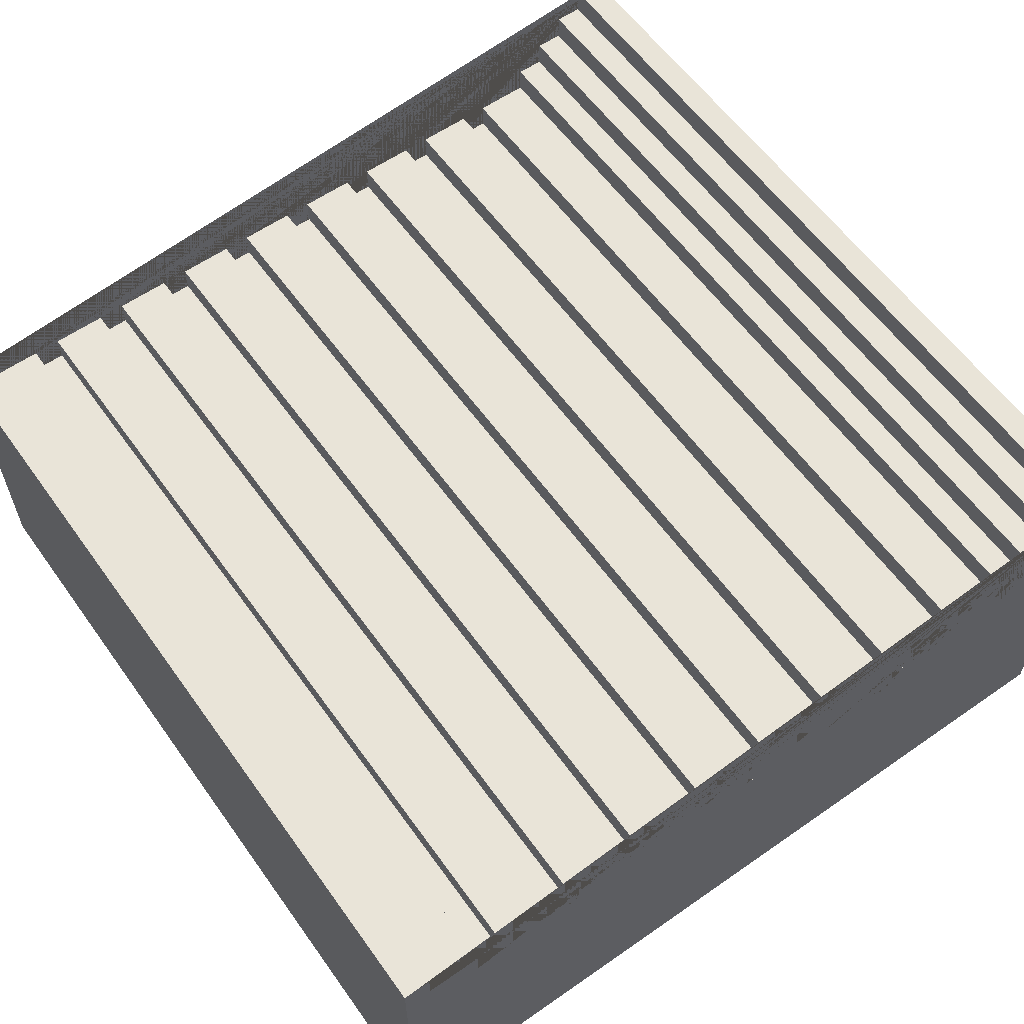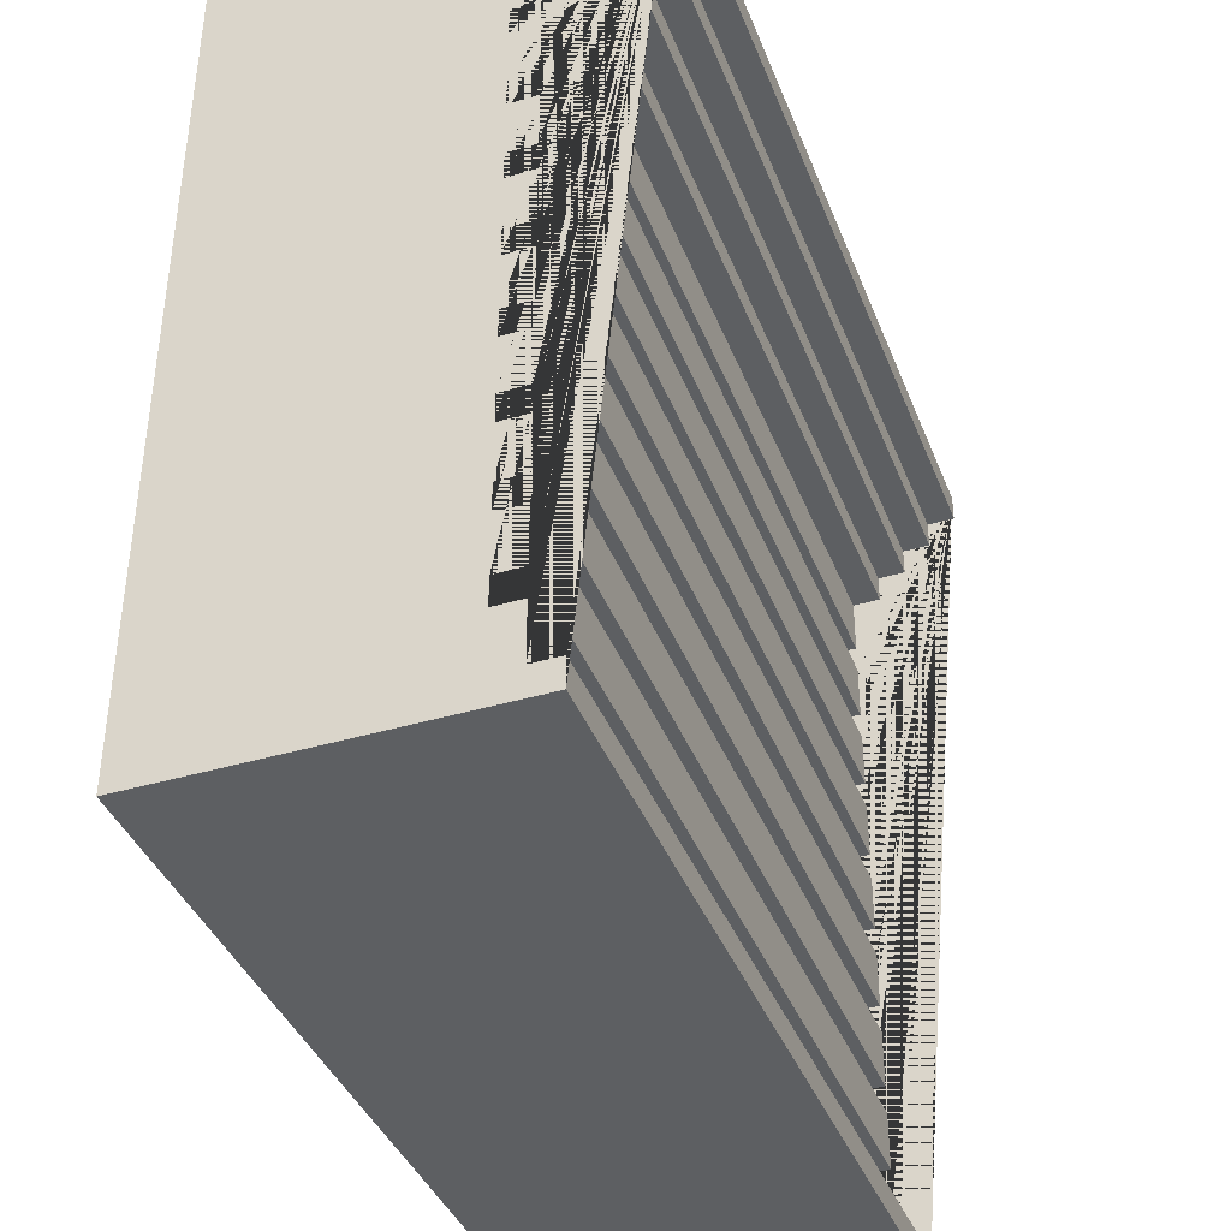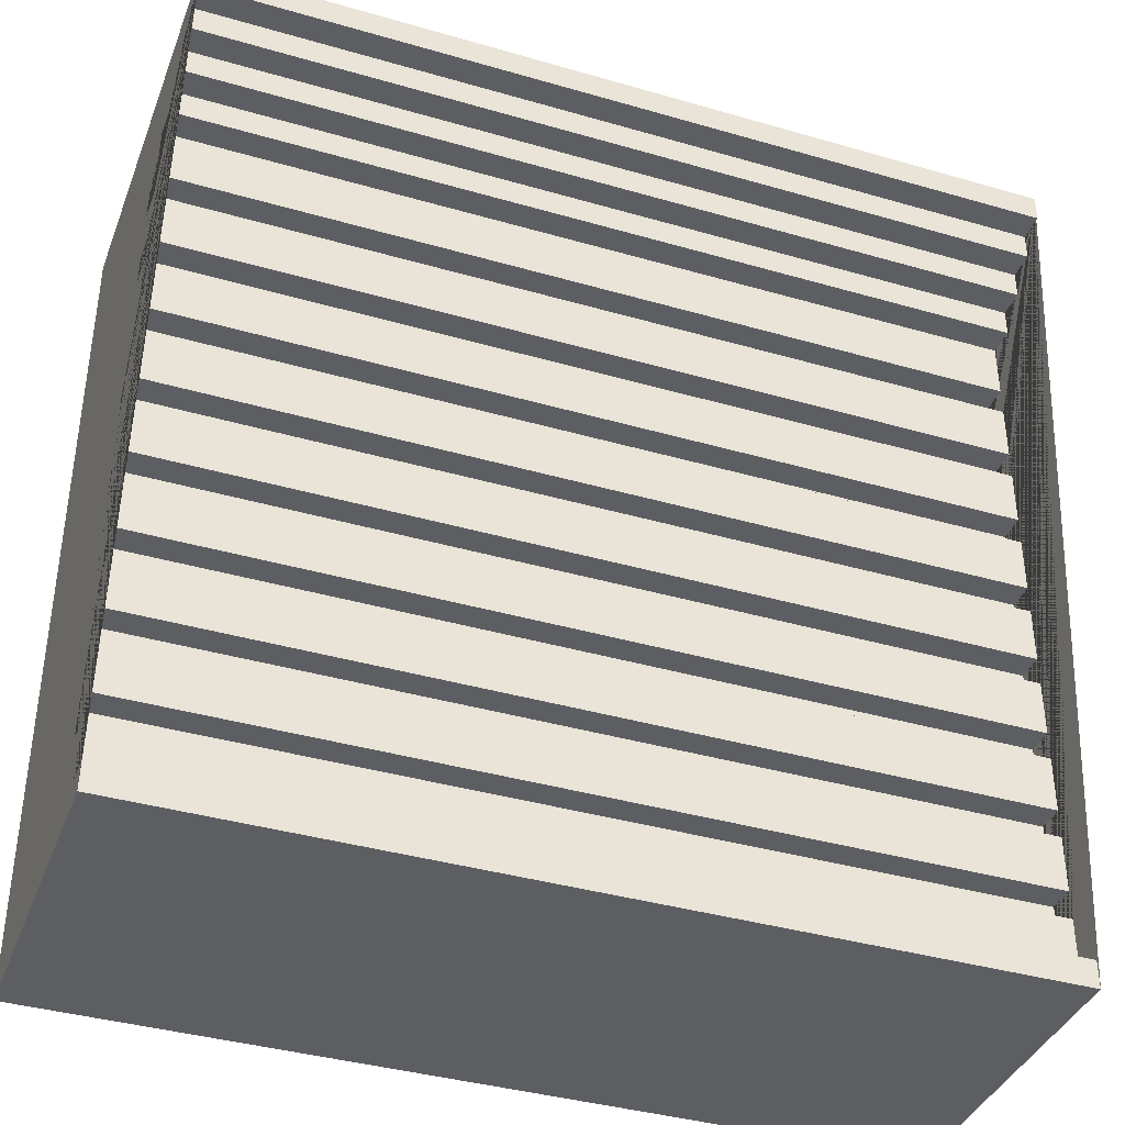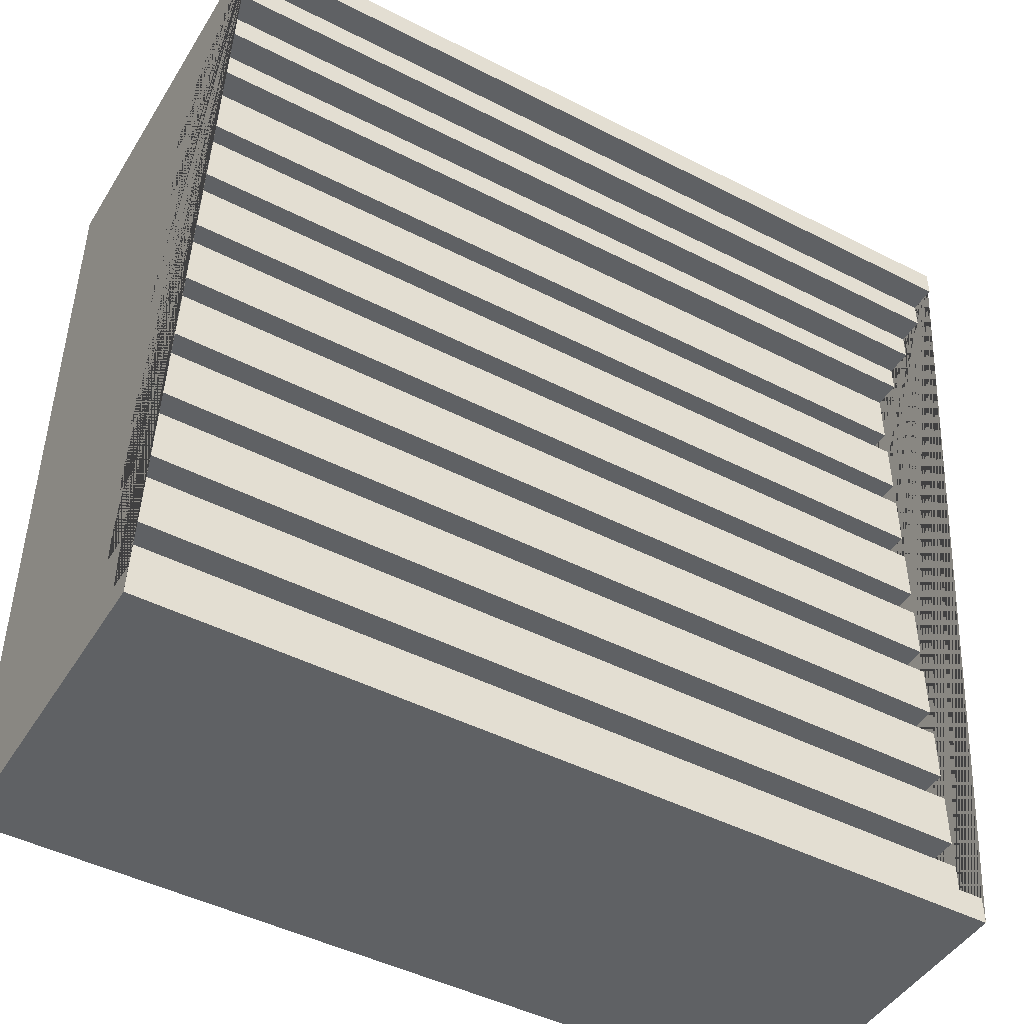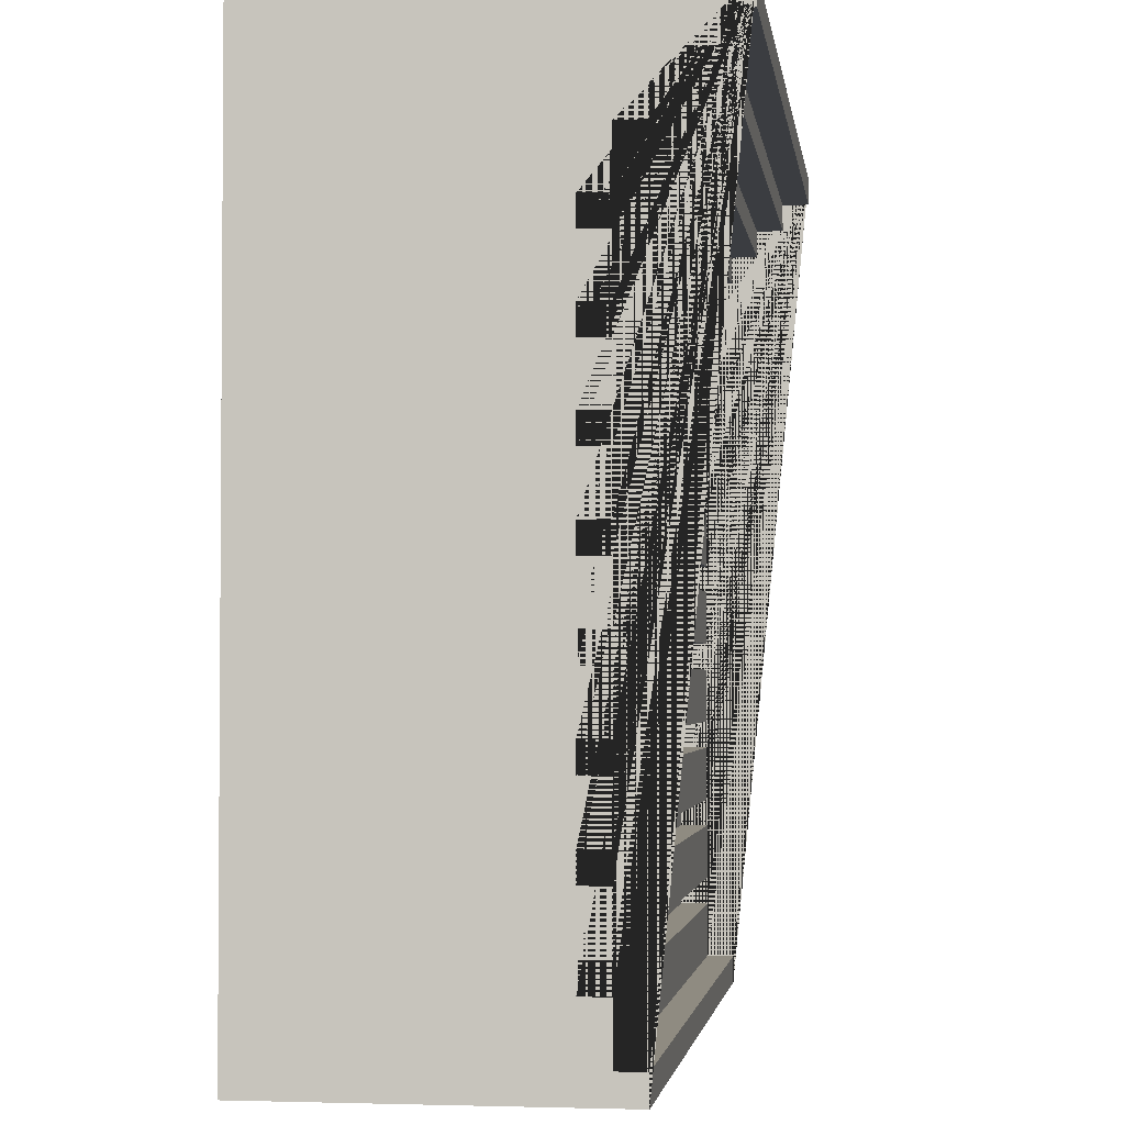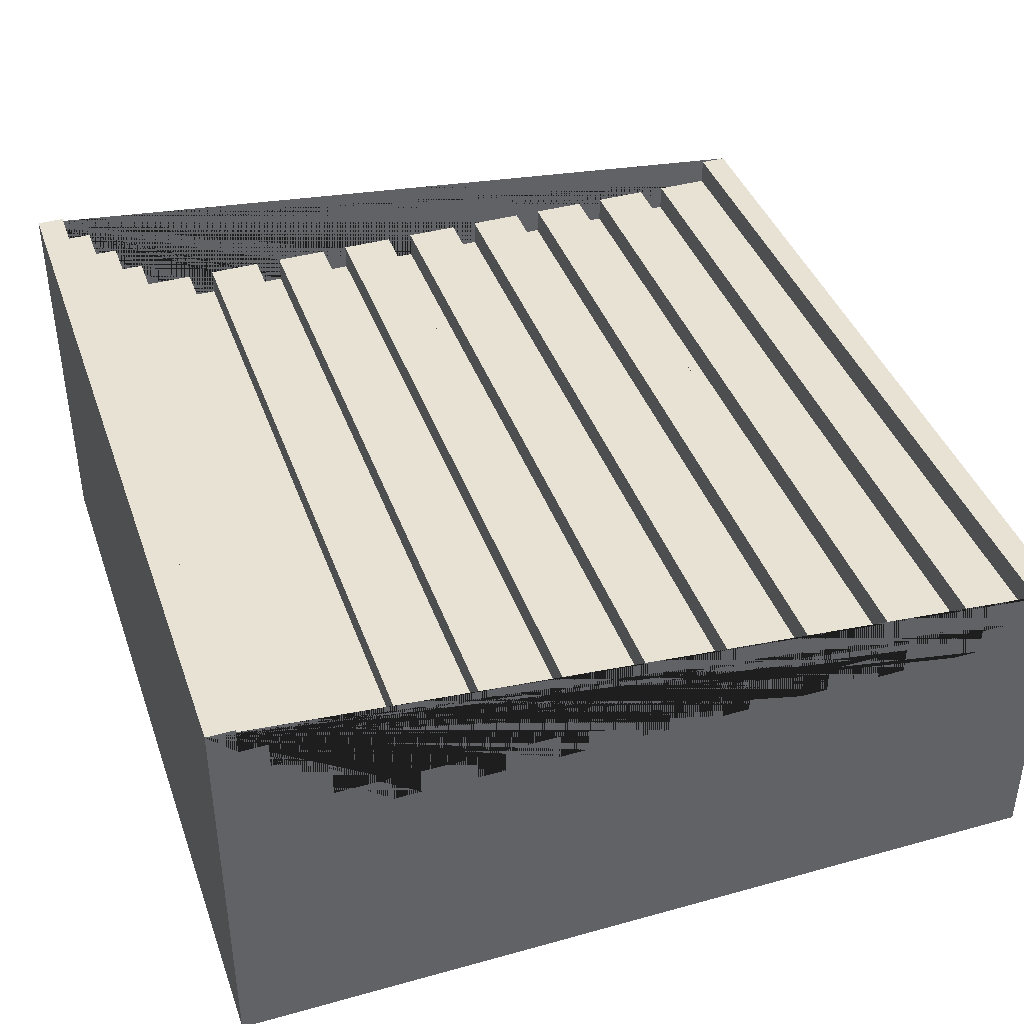
<metadata>
{"format":"obj","ext":"obj","renderer":"f3d","projection":"perspective","resolution":1024,"background":"white","views":[{"elev":59.8,"azim":54.5,"up":"+Z"},{"elev":-39.6,"azim":-69.8,"up":"+Y"},{"elev":-38.7,"azim":-20.0,"up":"+Y"},{"elev":-46.2,"azim":-30.3,"up":"+Y"},{"elev":-2.5,"azim":-82.2,"up":"+Y"},{"elev":40.6,"azim":-108.8,"up":"+Z"}]}
</metadata>
<code>
o Wall_Ext_SemiBrick_Wall_Ext_SemiBrick.001
v -1.55 -1.509 0.1348
v -1.55 -1.209 0.03478
v -1.55 -0.9087 -0.06522
v -1.55 -0.9087 0.03478
v -1.55 -0.4087 0.03478
v -1.55 -0.3087 0.03478
v -1.55 0.2913 0.03478
v -1.55 0.4913 0.03478
v -1.55 0.5913 0.03478
v -1.55 1.291 0.2348
v -1.55 1.191 0.2348
v -1.55 1.391 0.4348
v -1.55 1.491 -1.065
v 1.55 -1.609 0.1348
v 1.55 -1.509 0.1348
v 1.55 -1.609 -1.065
v 1.55 -1.309 -0.06522
v 1.55 -1.209 0.03478
v 1.55 -0.9087 -0.06522
v 1.55 -0.7087 -0.06522
v 1.55 -0.4087 0.03478
v 1.55 -0.4087 -0.06522
v 1.55 -0.1087 0.03478
v 1.55 -0.008696 -0.06522
v 1.55 -0.008696 0.03478
v 1.55 0.1913 -0.06522
v 1.55 0.2913 -0.06522
v 1.55 0.2913 0.03478
v 1.55 0.8913 0.03478
v 1.55 1.191 0.1348
v 1.55 1.391 0.4348
v 1.55 1.491 0.4348
v 1.55 1.491 -1.065
v -1.55 1.291 0.3348
v 1.55 1.291 0.3348
v 1.55 1.191 0.2348
v -1.55 -1.609 0.1348
v -1.55 1.191 0.1348
v 1.55 1.091 0.1348
v -1.55 -1.009 0.03478
v -1.55 -0.7087 0.03478
v -1.55 -0.1087 0.03478
v -1.55 0.1913 0.03478
v -1.55 0.7913 0.03478
v 1.55 -1.509 0.03478
v 1.55 -1.309 0.03478
v 1.55 -0.6087 0.03478
v 1.55 -0.3087 0.03478
v 1.55 0.1913 0.03478
v 1.55 1.091 0.03478
v -1.55 -1.209 -0.06522
v -1.55 -0.6087 -0.06522
v -1.55 -0.7087 -0.06522
v -1.55 -0.4087 -0.06522
v -1.55 -0.008696 -0.06522
v -1.55 0.2913 -0.06522
v -1.55 0.1913 -0.06522
v -1.55 0.5913 -0.06522
v -1.55 0.4913 -0.06522
v -1.55 0.8913 -0.06522
v 1.55 0.4913 -0.06522
v 1.55 0.5913 -0.06522
v 1.55 0.8913 -0.06522
v -1.55 -1.609 -1.065
v 1.55 -1.209 -0.06522
v 1.55 -0.9087 0.03478
v -1.55 -0.6087 0.03478
v 1.55 -0.6087 -0.06522
v -1.55 -0.3087 -0.06522
v 1.55 -0.3087 -0.06522
v -1.55 -0.008696 0.03478
v 1.55 0.5913 0.03478
v -1.55 0.8913 0.03478
v -1.55 1.091 0.03478
v -1.55 1.091 0.1348
v 1.55 1.291 0.2348
v -1.55 1.391 0.3348
v 1.55 1.391 0.3348
v -1.55 -1.509 0.03478
v -1.55 -1.309 0.03478
v -1.55 -1.309 -0.06522
v -1.55 -1.009 -0.06522
v 1.55 -1.009 0.03478
v 1.55 -1.009 -0.06522
v 1.55 -0.7087 0.03478
v -1.55 -0.1087 -0.06522
v 1.55 -0.1087 -0.06522
v 1.55 0.4913 0.03478
v -1.55 0.7913 -0.06522
v 1.55 0.7913 0.03478
v 1.55 0.7913 -0.06522
v -1.55 1.491 0.4348
f 92 13 64 37 1 79 80 81 51 2 40 82 3 4 41 53 52 67 5 54 69 6 42 86 55 71 43 57 56 7 8 59 58 9 44 89 60 73 74 75 38 11 10 34 77 12
f 21 5 67 47
f 46 80 79 45
f 24 55 86 87
f 32 31 78 35 76 36 30 39 50 29 63 91 90 72 62 61 88 28 27 26 49 25 24 87 23 48 70 22 21 47 68 20 85 66 19 84 83 18 65 17 46 45 15 14 16 33
f 92 12 31 32
f 35 34 10 76
f 78 77 34 35
f 68 52 53 20
f 38 75 39 30
f 58 59 61 62
f 43 71 25 49
f 27 56 57 26
f 50 74 73 29
f 69 54 22 70
f 64 13 33 16
f 8 7 28 88
f 1 37 14 15
f 73 60 63 29
f 14 37 64 16
f 41 4 66 85
f 10 11 36 76
f 65 18 2 51
f 4 3 19 66
f 67 52 68 47
f 71 55 24 25
f 23 42 6 48
f 7 56 27 28
f 9 58 62 72
f 75 74 50 39
f 11 38 30 36
f 12 77 78 31
f 79 1 15 45
f 72 90 44 9
f 81 80 46 17
f 40 83 84 82
f 3 82 84 19
f 53 41 85 20
f 54 5 21 22
f 63 60 89 91
f 86 42 23 87
f 57 43 49 26
f 88 61 59 8
f 89 44 90 91
f 65 51 81 17
f 92 32 33 13
f 2 18 83 40
f 69 70 48 6

</code>
